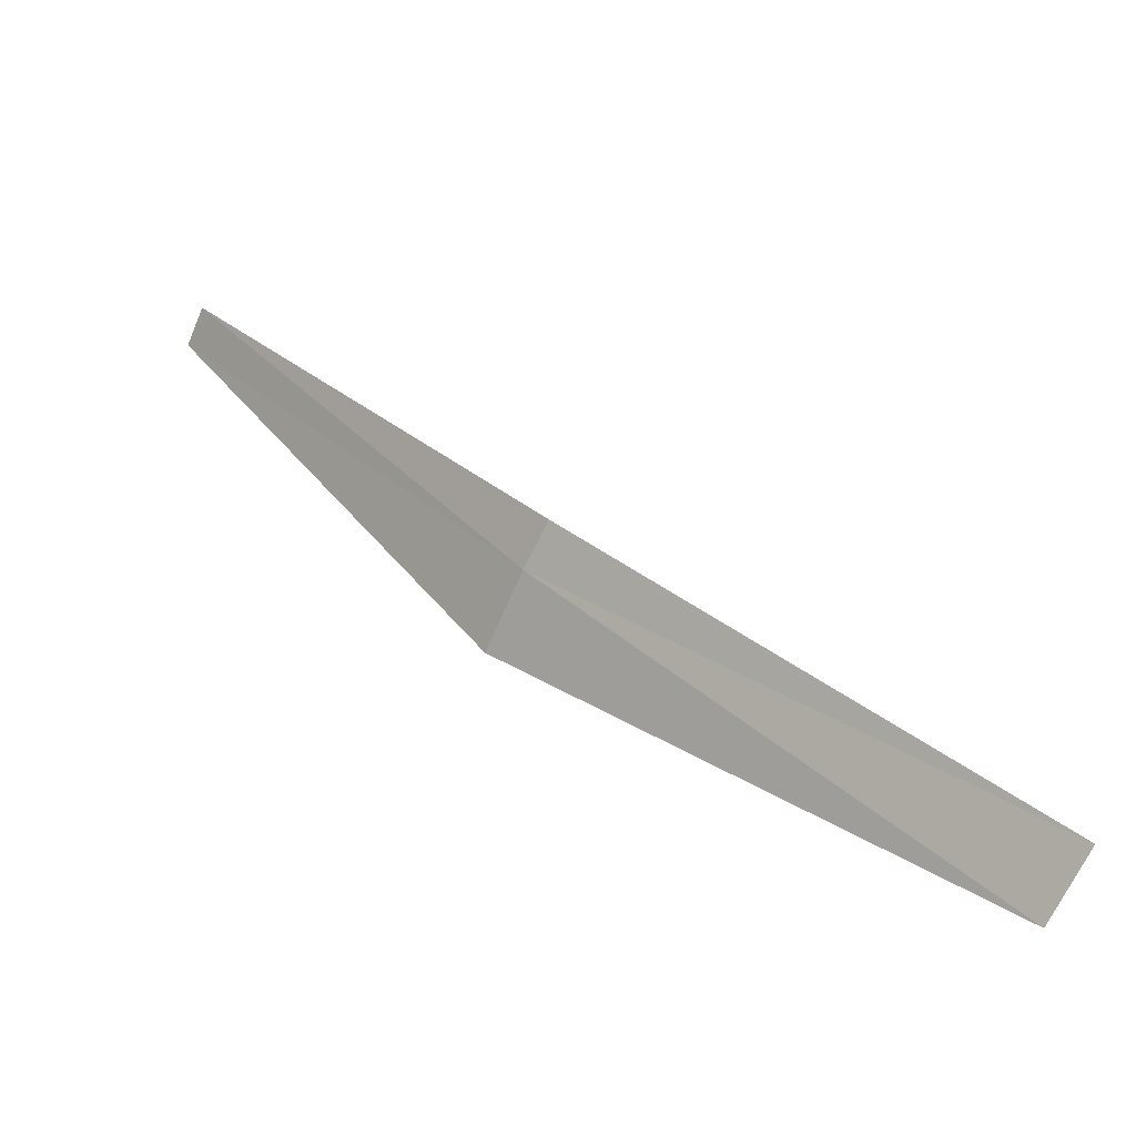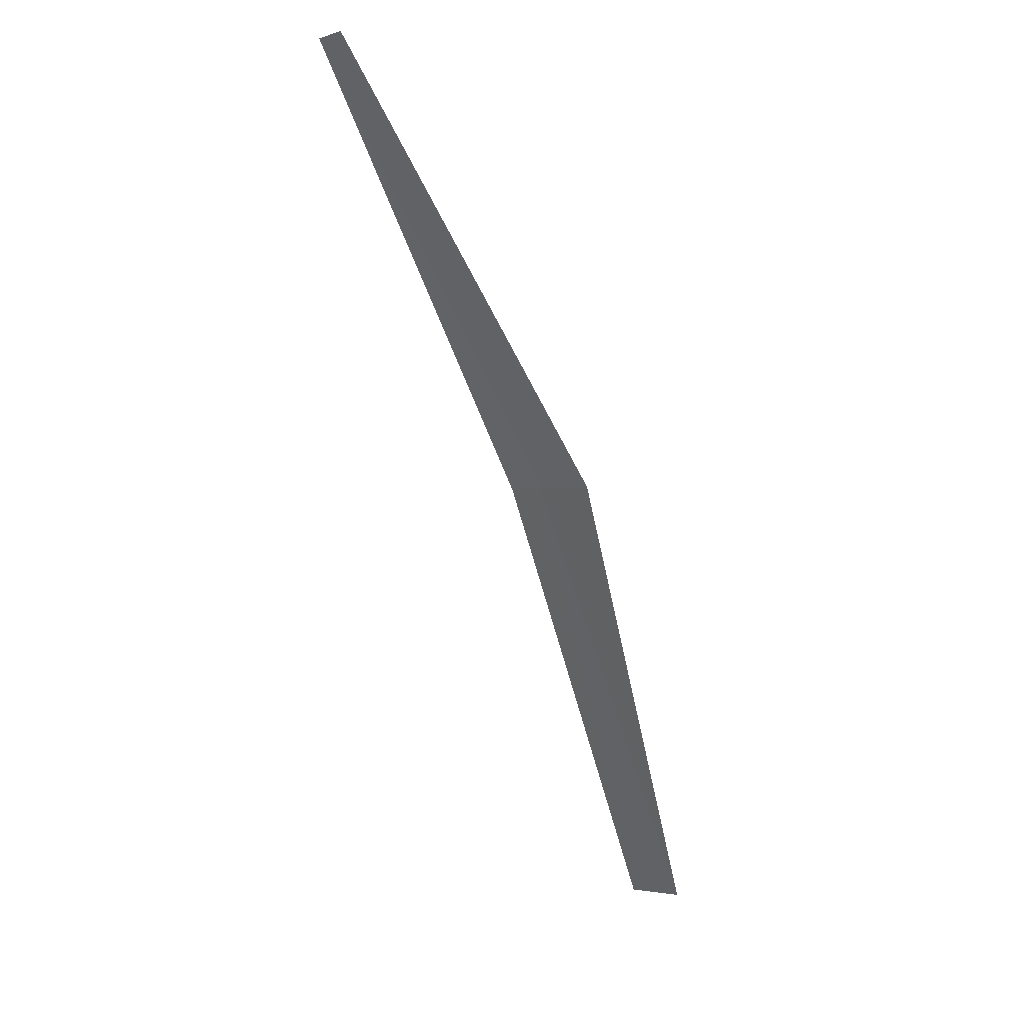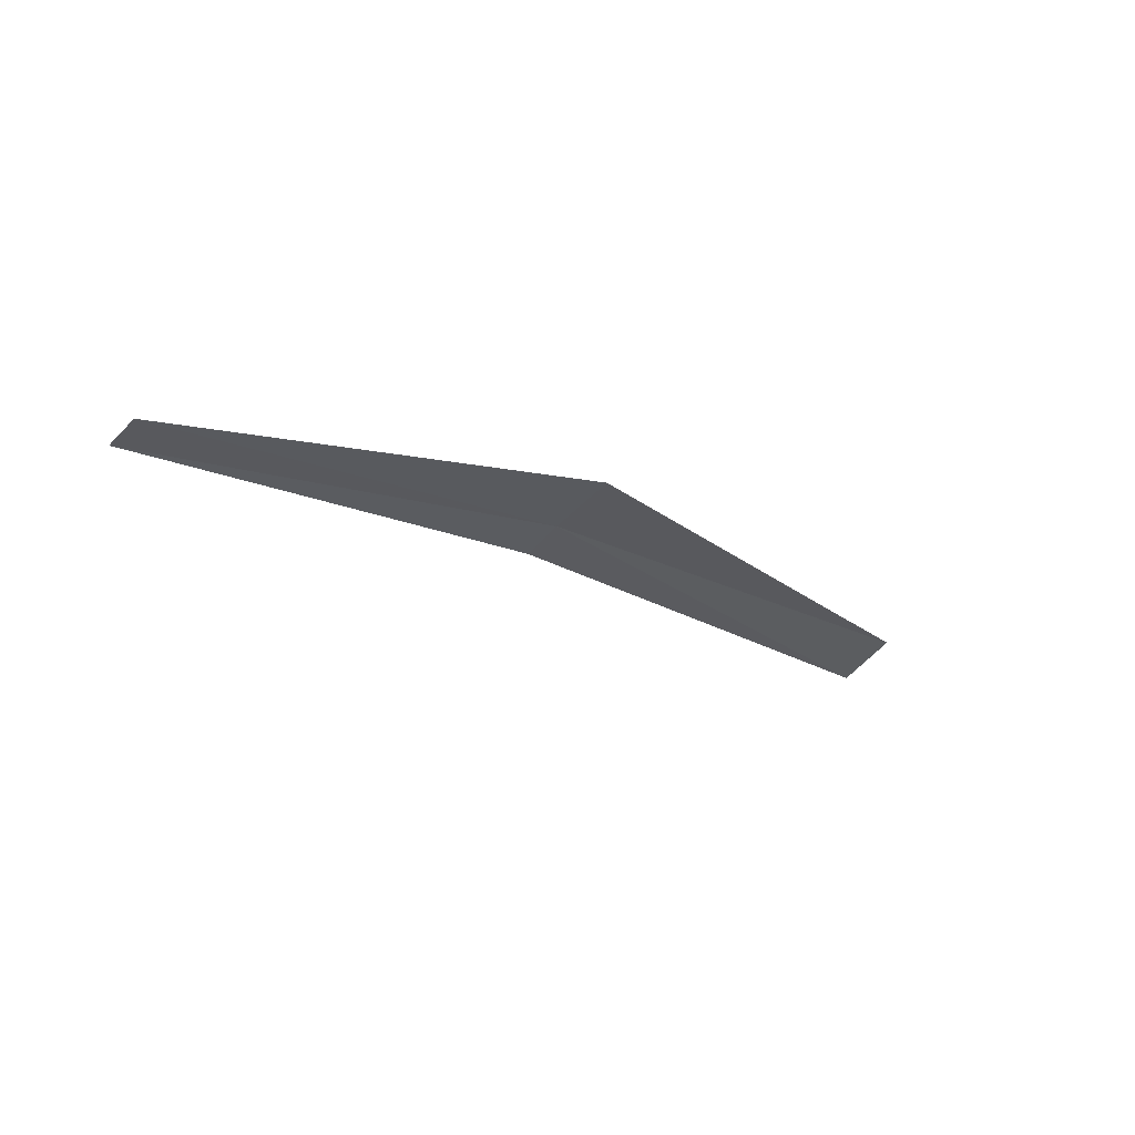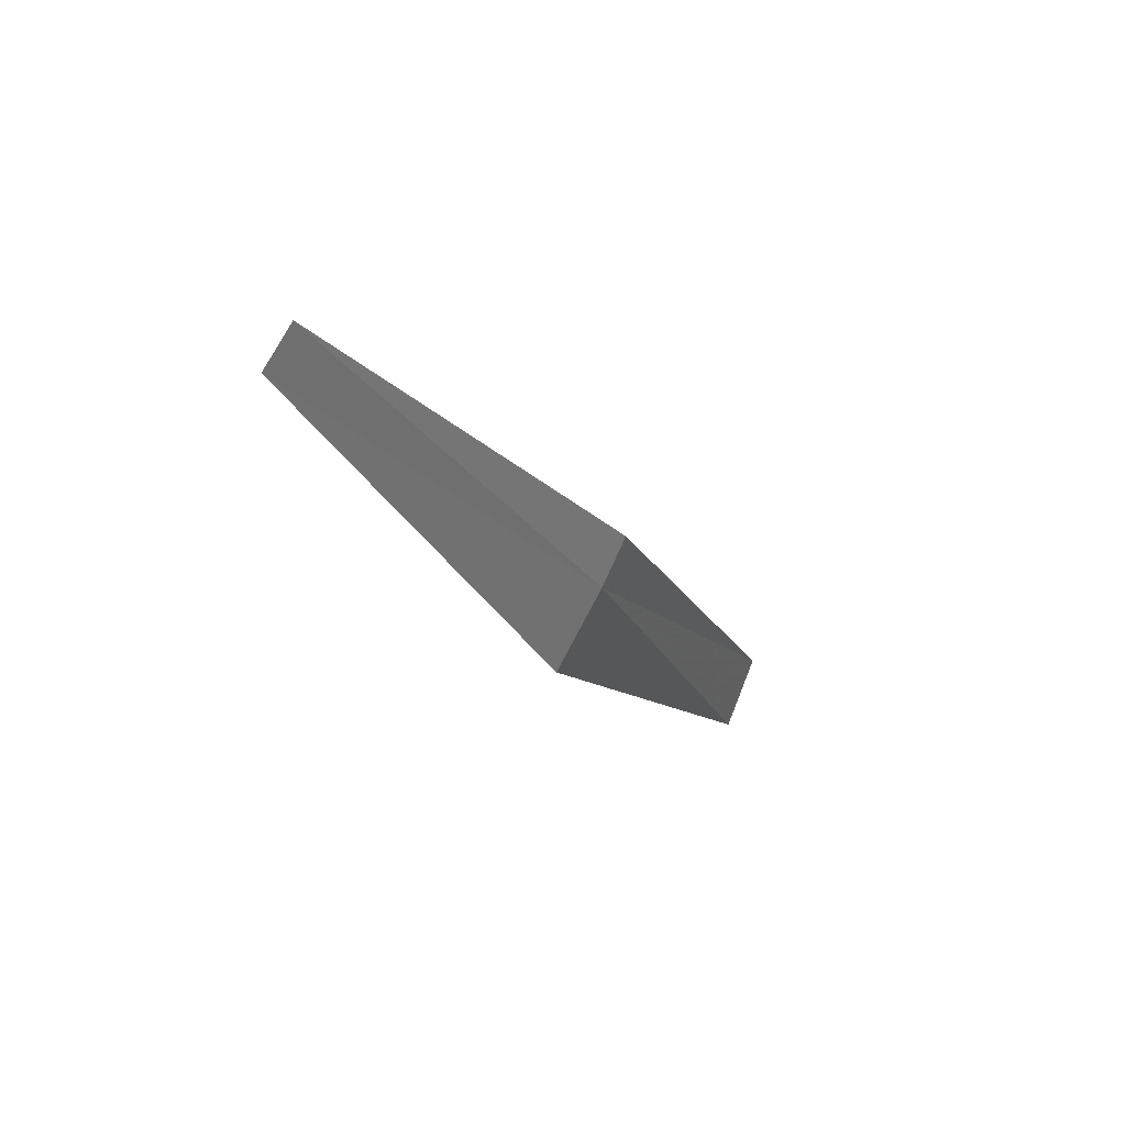
<metadata>
{"format":"obj","ext":"obj","renderer":"f3d","projection":"perspective","resolution":1024,"background":"white","views":[{"elev":-17.3,"azim":148.5,"up":"+Y"},{"elev":62.0,"azim":-56.2,"up":"+Z"},{"elev":74.7,"azim":-116.3,"up":"+Z"},{"elev":23.2,"azim":45.2,"up":"+Y"}]}
</metadata>
<code>
v 2.858 -1.022 1.933
v 2.854 -1.027 1.925
v 2.854 -1.028 1.926
v 2.858 -1.023 1.935
v 2.861 -1.015 1.942
v 2.858 -1.021 1.933
v 2.861 -1.015 1.942
f 1 3 2
f 1 5 4
f 1 6 7
f 1 2 6
f 1 4 3
f 1 7 5

</code>
